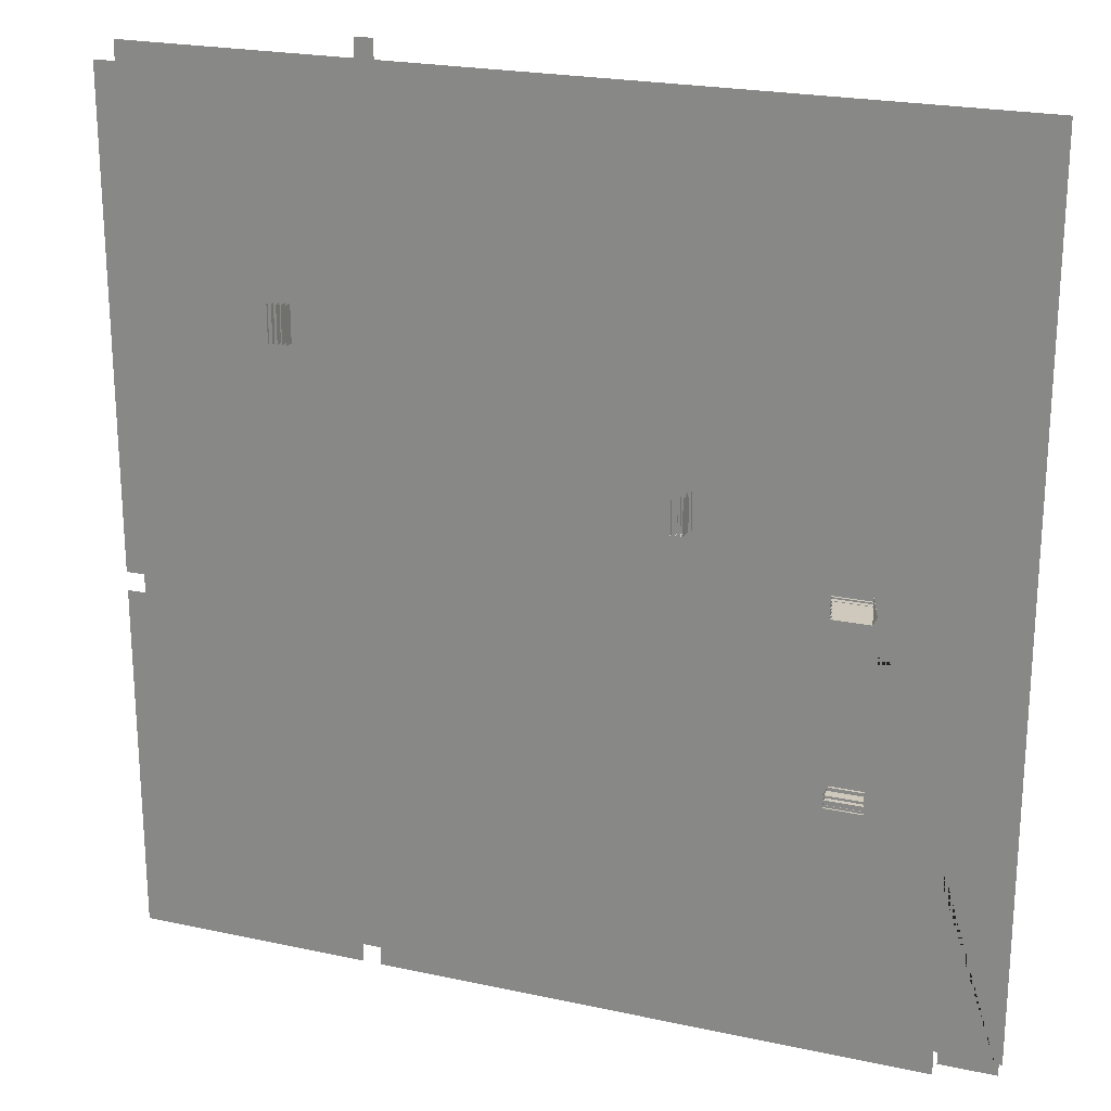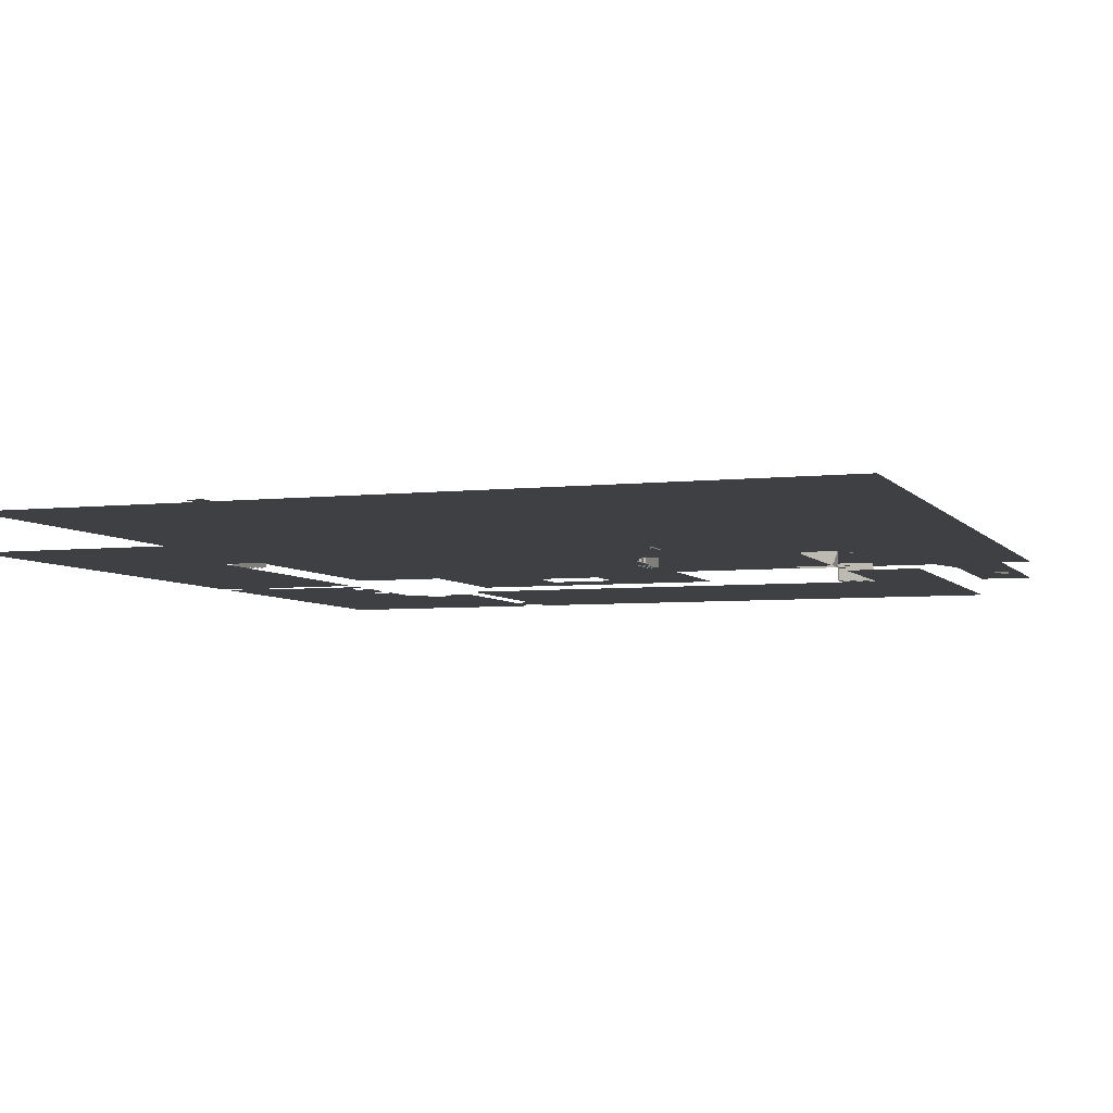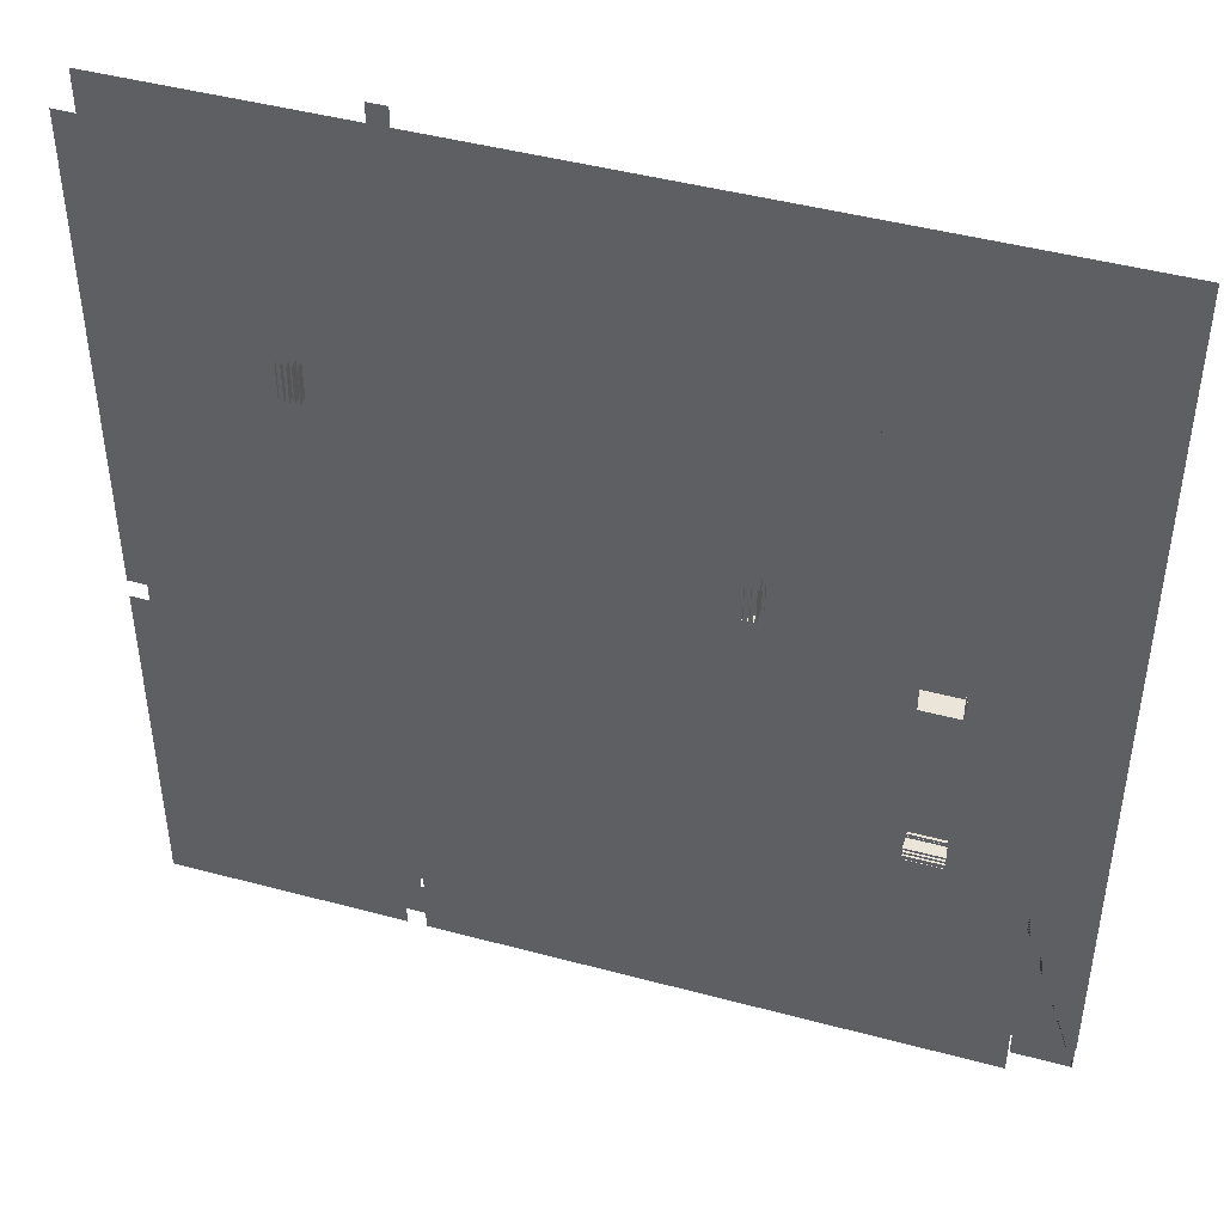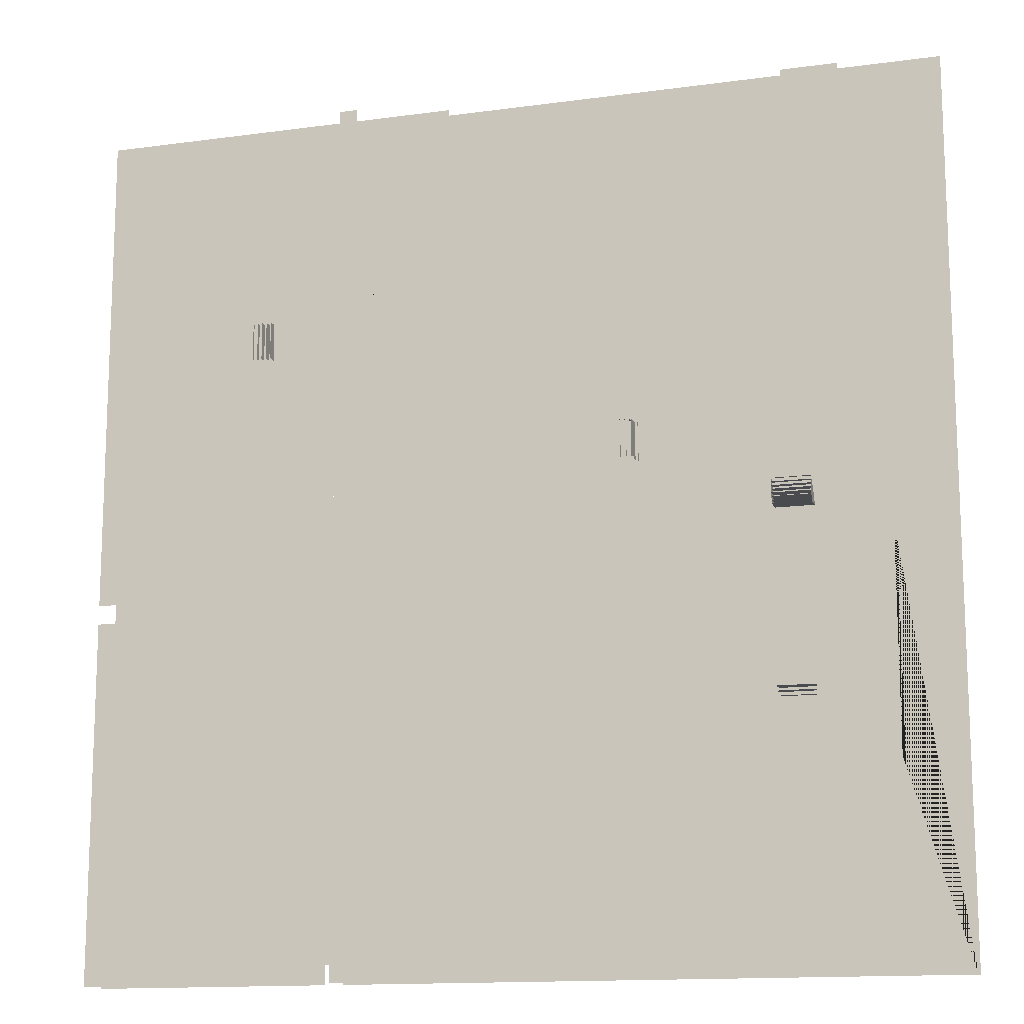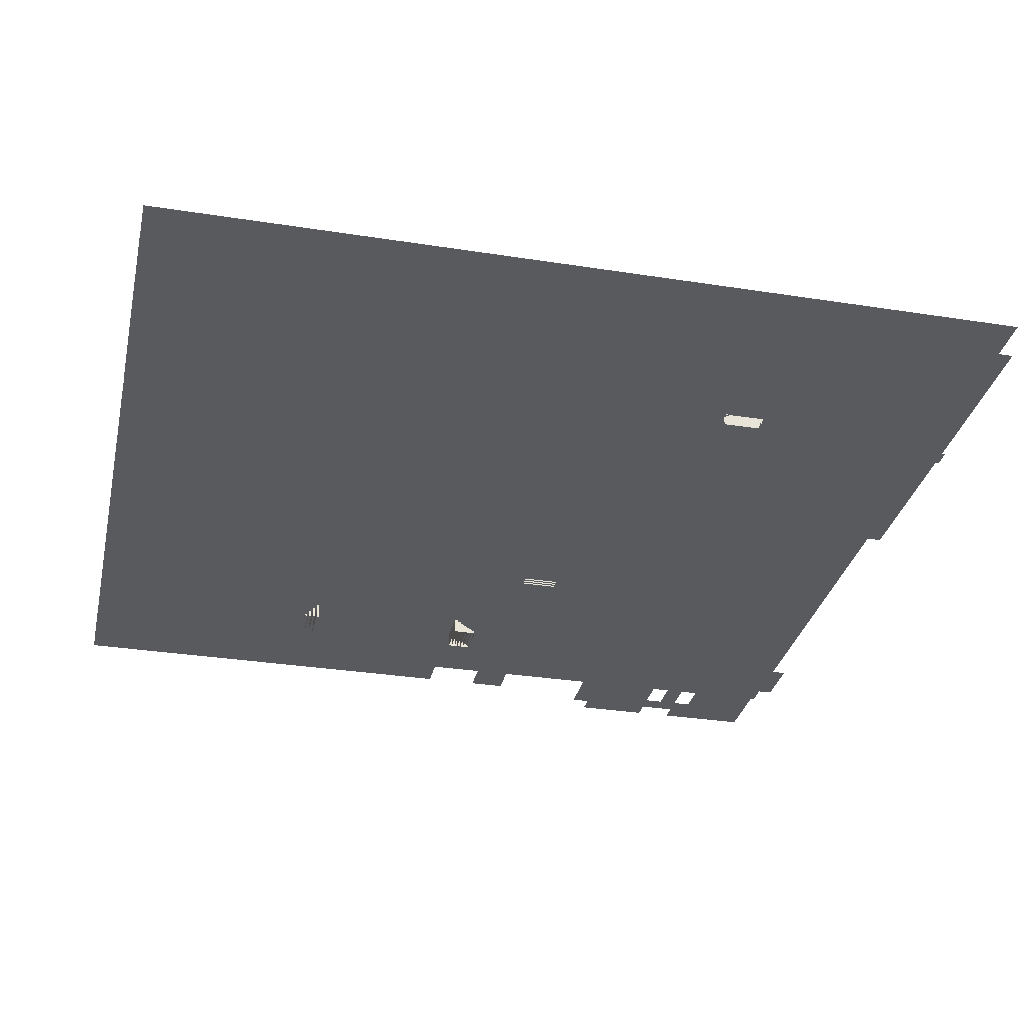
<metadata>
{"format":"obj","ext":"obj","renderer":"f3d","projection":"perspective","resolution":1024,"background":"white","views":[{"elev":22.3,"azim":20.6,"up":"+Z"},{"elev":-5.1,"azim":19.6,"up":"+Y"},{"elev":45.3,"azim":17.2,"up":"+Z"},{"elev":-13.8,"azim":17.0,"up":"+Z"},{"elev":-31.7,"azim":-102.5,"up":"+Y"}]}
</metadata>
<code>
g default
v 15.5 1.5 8
v 15.5 1.5 12
v 15 1.5 8
v 15 1.5 12
v 15 1.233 8
v 14.75 1.233 8
v 15 1.233 12
v 14.75 1.233 12
v 14.75 0.5003 8
v 14.75 0.5003 9
v 14.75 0.5003 10
v 14.75 0.5003 11
v 14.75 0.5003 12
v 14.5 1 12
v 14.5 1 8
v 15 1 8
v 15 1 12
v 14.5 0.7503 8
v 14.25 0.7503 8
v 14.5 0.7503 12
v 14.25 0.7503 12
v 14.25 0.5003 8
v 14.25 0.5003 12
v 15.5 2 8
v 15.5 2 12
v 15.25 0.5003 8
v 15.25 0.5003 12
v 15.25 1.753 12
v 15.25 1.753 8
v 15.5 1.753 8
v 15.5 1.753 12
v 16 2.5 12
v 16 2.5 8
v 16 2.223 8
v 16 2.223 12
v 15.75 2.223 8
v 15.75 2.223 12
v 15.75 0.5 8
v 15.75 0.5 9
v 15.75 0.5 10
v 15.75 0.5 11
v 15.75 0.5 12
v 48 4.5 -44
v 42 4.5 -44
v -16 4.5 -44
v 42 4.5 49.15
v 48 4.5 49.15
v -16 4.5 49.15
v -16 4.5 -42
v -18 4.5 -42
v -18 4.5 51.15
v -16 4.5 51.15
v -18 4.5 -44
v -43 4.5 -44
v -43 4.5 49.15
v -18 4.5 49.15
v 20 2.5 12
v -16 2.5 -12
v 16 2.5 16
v 16 2.5 12
v 20 2.5 16
v 30 2.5 12
v 30 2.5 8
v 20 2.5 8
v 16 2.5 8
v 16 2.5 -16
v 20 2.5 -16
v 16 2.5 -12
v -16 2.5 -14
v -16 2.5 -16
v -12 2.5 -12
v -12 2.5 -16
v -16 2.5 -18
v -12 2.5 -18
v -26 2.5 -14
v -26 2.5 -10
v -16 2.5 -10
v -16 2.5 28
v -12 2.5 28
v -12 2.5 16
v 30 2 -16
v 30 2 -16.5
v 34 2 -16
v 34 2 -16.5
v 34 0.5003 -16.5
v 30 0.5003 -16.5
v 34 0.5003 -18
v -43 0.5003 -16
v 34 0.5003 -17
v 34 0.5003 -17.5
v 34 0.5003 -16.5
v 34 0.5003 -16
v 34 0.5003 -2
v 42 0.5003 -2
v 42 0.5003 -4
v 42 0.5003 -43
v 42 0.5003 -44
v -16 0.5003 -44
v -16 0.5003 -42
v -16 0.5003 -18
v -16 0.5003 -38
v -12 0.5003 -18
v 30 0.5003 -18
v 30 0.5003 -17.5
v 30 1 -17.5
v 34 1 -17.5
v 30 1 -17
v 34 1 -17
v -18 0.5003 -42
v -18 0.5003 -38
v -22 0.5003 -44
v -18 0.5003 -44
v -22 0.5003 -22
v -22 0.5003 -24
v -18 0.5003 -22
v -18 0.5003 -23
v -24 0.5003 -44
v -24 0.5003 -24
v -26 0.5003 -44
v -26 0.5003 -22
v -24 0.5003 -22
v -43 0.5003 -44
v -28 0.5003 -16
v -26 0.5003 -16
v -28 0.5003 -10
v -28 0.5003 -8
v -28 0.5003 -14
v -43 0.5003 -6
v -41 0.5003 -6
v -37 0.5003 -6
v -26 0.5003 -6
v -26 0.5003 -8
v -26 0.5003 -14
v -26 0.5003 -10
v -41 0.5003 -4
v -37 0.5003 -4
v -43 0.5003 48
v -27 0.5003 48
v -26 0.5003 28
v -26 0.5003 26
v -26 0.5003 22
v -26 0.5003 -4
v -43 0.5003 -4
v -16 0.5003 28
v -12 0.5003 28
v -4 0.5003 48
v -4 0.5003 28
v -26 0.7503 26
v -26 0.7503 22
v -25.5 0.7503 22
v -25.5 0.7503 26
v -25.5 0.5003 22
v -25.5 0.5003 26
v -25.5 1 26
v -25.5 1 22
v -25 1 22
v -25 1 26
v -25 0.5003 22
v -25 0.5003 26
v -25 1.25 26
v -25 1.25 22
v -24.5 1.25 22
v -24.5 1.25 26
v -24.5 0.5003 22
v -24.5 0.5003 26
v -24.5 1.5 26
v -24.5 1.5 22
v -24 1.5 22
v -24 1.5 26
v -24 0.5003 26
v -24 0.5003 22
v 34 0.5003 -17
v 33 0.5003 -17
v 32 0.5003 -17
v 31 0.5003 -17
v 30 0.5003 -17
v 30 1.5 -17
v 30 1.5 -16.5
v 34 1.5 -16.5
v 34 1.5 -17
v 15 0.5003 8
v 15 0.5003 9
v 15 0.5003 10
v 15 0.5003 11
v 15 0.5003 12
v 15.5 0.5003 8
v 15.5 0.5003 12
v 48 2.5 12
v 48 2.5 8
v 42 2.5 -44
v 48 2.5 -44
v 42 2.5 -43
v 42 2.5 -42
v 42 2.5 -2
v 34 2.5 -2
v 34 2.5 2
v 47 2.5 2
v 48 2.5 2
v 30 2.5 2
v 30 2.5 -16
v 34 2.5 -16
v 34 0.5003 -16
v 30 0.5003 -16
v 14 0.5003 8
v 14 0.5003 12
v 5.5 0.5003 -2
v -1.5 0.5003 -2
v -1.5 0.5003 -7
v 5.5 0.5003 -7
v 44 0.5003 38
v 44 0.5003 36
v 48 0.5003 38
v 48 0.5003 37
v 48 0.5003 36
v 46 0.5003 36
v 30 0.5003 34
v 32 0.5003 34
v 30 0.5003 36
v 32 0.5003 36
v 34 0.5003 36
v 38 0.5003 36
v 46 0.5003 34
v 34 0.5003 34
v 44 0.5003 34
v 32 0.5003 38
v 30 0.5003 38
v 28 0.5003 38
v 28 0.5003 46
v 28 0.5003 40
v 32 0.5003 46
v 32 0.5003 40
v 22 0.5003 38
v 22 0.5003 40
v 18 0.5003 42
v 18 0.5003 38
v 22 0.5003 42
v 20 0.5003 38
v 20 0.5003 34
v 18 0.5003 34
v 10 0.5003 32
v 18 0.5003 32
v 10 0.5003 34
v 26 0.5003 34
v 26 0.5003 32
v 20 0.5003 32
v 24 0.5003 32
v 6 0.5003 36
v 6 0.5003 28
v 10 0.5003 36
v 10 0.5003 28
v 4 0.5003 24
v 10 0.5003 24
v 4 0.5003 28
v 10 0.5003 26
v 12 0.5003 20
v 12 0.5003 16
v 10 0.5003 16
v 12 0.5003 26
v 16 0.5003 16
v 16 0.5003 12
v 15.5 0.5003 12
v 15 0.5003 12
v 14.5 0.5003 12
v -12 0.5003 16
v -12 0.5003 12
v 14.5 0.5003 8
v -12 0.5003 8
v -12 0.5003 -2
v 15 0.5003 8
v 15.5 0.5003 8
v 16 0.5003 8
v 16 0.5003 -2
v 16 0.5003 -7
v 16 0.5003 -12
v 5.5 0.5003 -12
v -1.5 0.5003 -12
v -12 0.5003 -12
v -12 0.5003 -7
v 22 0.5003 20
v 12 0.5003 30
v 18 0.5003 30
v 20 0.5003 30
v 22 0.5003 30
v 22 0.5003 28
v 22 0.5003 26
v 24 0.5003 26
v 24 0.5003 28
v 26 0.5003 26
v 34 0.5003 40
v 32 0.5003 48
v 33 0.5003 48
v 34 0.5003 48
v 35 0.5003 48
v 36 0.5003 48
v 37 0.5003 48
v 38 0.5003 48
v 38 0.5003 40
v 38 0.5003 38
v 40 0.5003 38
v 40 0.5003 40
v 40 0.5003 46
v 48 0.5003 46
v 48 0.5003 45
v 48 0.5003 44
v 48 0.5003 43
v 48 0.5003 42
v 48 0.5003 41
v 48 0.5003 40
v 48 0.5003 39
v 46 0.5003 32
v 44 0.5003 32
v 40 0.5003 26
v 40 0.5003 24
v 40 0.5003 32
v 40 0.5003 28
v 48 0.5003 32
v 48 0.5003 31
v 48 0.5003 30
v 48 0.5003 29
v 48 0.5003 28
v 48 0.5003 27
v 48 0.5003 26
v 48 0.5003 25
v 48 0.5003 24
v 46 0.5003 24
v 40 0.5003 22
v 46 0.5003 22
v 36 0.5003 26
v 36 0.5003 28
v 28 0.5003 22
v 30 0.5003 22
v 28 0.5003 32
v 28 0.5003 26
v 32 0.5003 32
v 34 0.5003 32
v 36 0.5003 32
v 36 0.5003 22
v 34 0.5003 22
v 26 0.5003 22
v 30 0.5003 2
v 34 0.5003 2
v 30 0.5003 8
v 30 0.5003 12
v 34 0.5003 14
v 34 0.5003 13
v 30 0.5003 -18
v 34 0.5003 -18
v 30 0.5003 -17.5
v 34 0.5003 -17.5
v 34 0.7503 -17.5
v 30 0.7503 -17.5
v 34 1.231 -17
v 30 1.231 -17
v 34 1.764 -16.5
v 30 1.764 -16.5
v 34 2.235 -16
v 30 2.235 -16
v 34 0.5003 -17.75
v 30 0.5003 -17.75
v 30 0.7503 -17.75
v 34 0.7503 -17.75
v 34 1.231 -17.25
v 30 1.231 -17.25
v 34 0.5003 -17.25
v 33 0.5003 -17.25
v 32 0.5003 -17.25
v 31 0.5003 -17.25
v 30 0.5003 -17.25
v 34 0.5003 -16.75
v 30 0.5003 -16.75
v 30 1.764 -16.75
v 34 1.764 -16.75
v 34 2.235 -16.25
v 30 2.235 -16.25
v 34 0.5003 -16.25
v 30 0.5003 -16.25
v 15.5 1.753 12
v 15.5 1.753 8
v 15 1.233 8
v 15 1.233 12
v 14.5 0.7503 8
v 14.5 0.7503 12
v 15.25 0.5003 8
v 15.25 0.5003 12
v 15.25 1.753 12
v 15.25 1.753 8
v 14.75 1.233 8
v 14.75 1.233 12
v 14.75 0.5003 8
v 14.75 0.5003 9
v 14.75 0.5003 10
v 14.75 0.5003 11
v 14.75 0.5003 12
v 14.25 0.5003 8
v 14.25 0.5003 12
v 14.25 0.7503 12
v 14.25 0.7503 8
v 34 2.5 12
v 34 2.5 8
v 34 0.5003 12
v 34 0.5003 8
v 42 4.5 -12.35
v -16 4.5 -10.43
v 15.77 2 8
v 15.77 2 12
v 30 0.5003 13
v 30 0.5003 5
v 34 0.5003 5
v 30 0.5003 3.5
v 34 0.5003 3.5
v 30 0.5003 2.75
v 34 0.5003 2.75
v 30 0.5003 4.25
v 34 0.5003 4.25
v 30 0.5003 2.375
v 34 0.5003 2.375
v 30 0.5003 3.125
v 34 0.5003 3.125
v 30 0.5003 3.875
v 34 0.5003 3.875
v 30 0.5003 4.625
v 34 0.5003 4.625
v 30 2.25 2
v 34 2.25 2
v 30 2.25 2.375
v 34 2.25 2.375
v 30 2 2.375
v 34 2 2.375
v 30 2 2.75
v 34 2 2.75
v 30 1.75 2.75
v 34 1.75 2.75
v 30 1.75 3.125
v 34 1.75 3.125
v 30 1.5 3.125
v 34 1.5 3.125
v 30 1.5 3.5
v 34 1.5 3.5
v 30 1.25 3.5
v 34 1.25 3.5
v 30 1.25 3.875
v 34 1.25 3.875
v 30 1 3.875
v 34 1 3.875
v 30 1 4.25
v 34 1 4.25
v 30 0.7503 4.25
v 34 0.7503 4.25
v 30 0.7503 4.625
v 34 0.7503 4.625
g polySurface26
f 2 1 3 4
f 3 5 7 4
f 8 6 9 10 11 12 13
f 7 5 6 8
f 16 15 14 17
f 18 20 14 15
f 22 23 21 19
f 20 18 19 21
f 26 27 28 29
f 30 31 25 24
f 31 30 29 28
f 32 33 34 35
f 37 36 38 39 40 41 42
f 35 34 36 37
f 44 43 47 46 402
f 45 44 402 403
f 50 49 52 51
f 54 53 56 55
f 60 59 61 57 62 63 64 65
f 67 66 68 65 64
f 71 58 77 78 79 80
f 72 70 69 58 71 68 66
f 74 73 70 72
f 75 76 77 58 69
f 84 82 81 83
f 354 355 82 84
f 87 90 89 91 92 93 94 95 96 97 98 99 101 100 102 103
f 106 105 107 108
f 101 99 109 110
f 112 111 114 113 115 116 110 109
f 114 111 117 118
f 169 168 167 166
f 157 156 155 154
f 118 117 119 120 121
f 130 129 135 136
f 143 137 138 139 140 141 142 136 135
f 126 125 127 123 88 128 129 130 131 132
f 119 122 88 123 124 120
f 134 133 127 125
f 145 144 139 138 146 147
f 347 346 348 349
f 350 351 105 106
f 151 150 149 148
f 163 162 161 160
f 170 171 168 169
f 164 165 166 167
f 165 164 162 163
f 158 159 160 161
f 159 158 156 157
f 152 153 154 155
f 153 152 150 151
f 141 140 148 149
f 177 178 179 180
f 180 352 353 177
f 189 399 398 188
f 191 190 192 193 194 195 196 197 198
f 201 200 199 196 195
f 201 356 357 200
f 215 211 210 212 213 214
f 222 310 311 224
f 210 299 300 301 302 303 304 305 306 307 308 309 212
f 325 313 312 315 314 311 310 316 317 318 319 320 321 322 323 324
f 327 326 313 325
f 300 299 298 297
f 312 328 329 315
f 221 220 289 297 298
f 289 231 230 290 291 292 293 294 295 296 297
f 223 335 334 217
f 225 219 218 226
f 217 216 218 219 220 221 211 215 222 224 223
f 424 423 425 426
f 226 227 229 228 230 231 225
f 331 330 333 332 334 335 336 329 328 337 338
f 333 330 339 288
f 244 288 286 287 246
f 227 232 233 229
f 287 286 285 284
f 237 235 234 236 233 232
f 237 238 239 235
f 245 282 281 241
f 241 240 242 239 238 243 244 246 245
f 255 256 257 252 254 258
f 250 248 247 249 242 240
f 252 251 253 248 250 254
f 257 256 259 260 261 262 263 205 265 264
f 204 267 265 205
f 209 275 276 208
f 263 266 204 205
f 279 255 258 280 281 282 283 284 285
f 272 206 207 268 267 204 266 269 270 271
f 208 276 277 278 268 207
f 273 274 275 209 206 272
f 87 103 346 347
f 103 104 348 346
f 104 90 349 348
f 90 87 347 349
f 358 359 360 361
f 363 362 364 365 366 367 368
f 369 370 371 372
f 374 373 375 376
f 90 104 359 358
f 104 351 360 359
f 351 350 361 360
f 350 90 358 361
f 353 352 362 363
f 352 172 364 362
f 172 173 365 364
f 173 174 366 365
f 174 175 367 366
f 175 176 368 367
f 176 353 363 368
f 85 86 370 369
f 86 355 371 370
f 355 354 372 371
f 354 85 369 372
f 357 356 373 374
f 356 202 375 373
f 202 203 376 375
f 203 357 374 376
f 186 187 384 383
f 187 377 385 384
f 378 186 383 386
f 379 181 389 387
f 181 182 390 389
f 182 183 391 390
f 183 184 392 391
f 184 185 393 392
f 185 380 388 393
f 266 263 395 394
f 263 382 396 395
f 381 266 394 397
f 403 402 46 48
f 24 25 405 404
f 408 407 342 343 406 331 338 344 345 400 401
f 440 439 441 442
f 432 431 433 434
f 448 447 449 450
f 428 427 429 430
f 436 435 437 438
f 444 443 445 446
f 422 421 407 408
f 341 340 423 424
f 340 415 425 423
f 415 416 426 425
f 416 341 424 426
f 416 415 427 428
f 415 411 429 427
f 411 412 430 429
f 412 416 428 430
f 412 411 431 432
f 411 417 433 431
f 417 418 434 433
f 418 412 432 434
f 418 417 435 436
f 417 409 437 435
f 409 410 438 437
f 410 418 436 438
f 410 409 439 440
f 409 419 441 439
f 419 420 442 441
f 420 410 440 442
f 420 419 443 444
f 419 413 445 443
f 413 414 446 445
f 414 420 444 446
f 414 413 447 448
f 413 421 449 447
f 421 422 450 449
f 422 414 448 450

</code>
